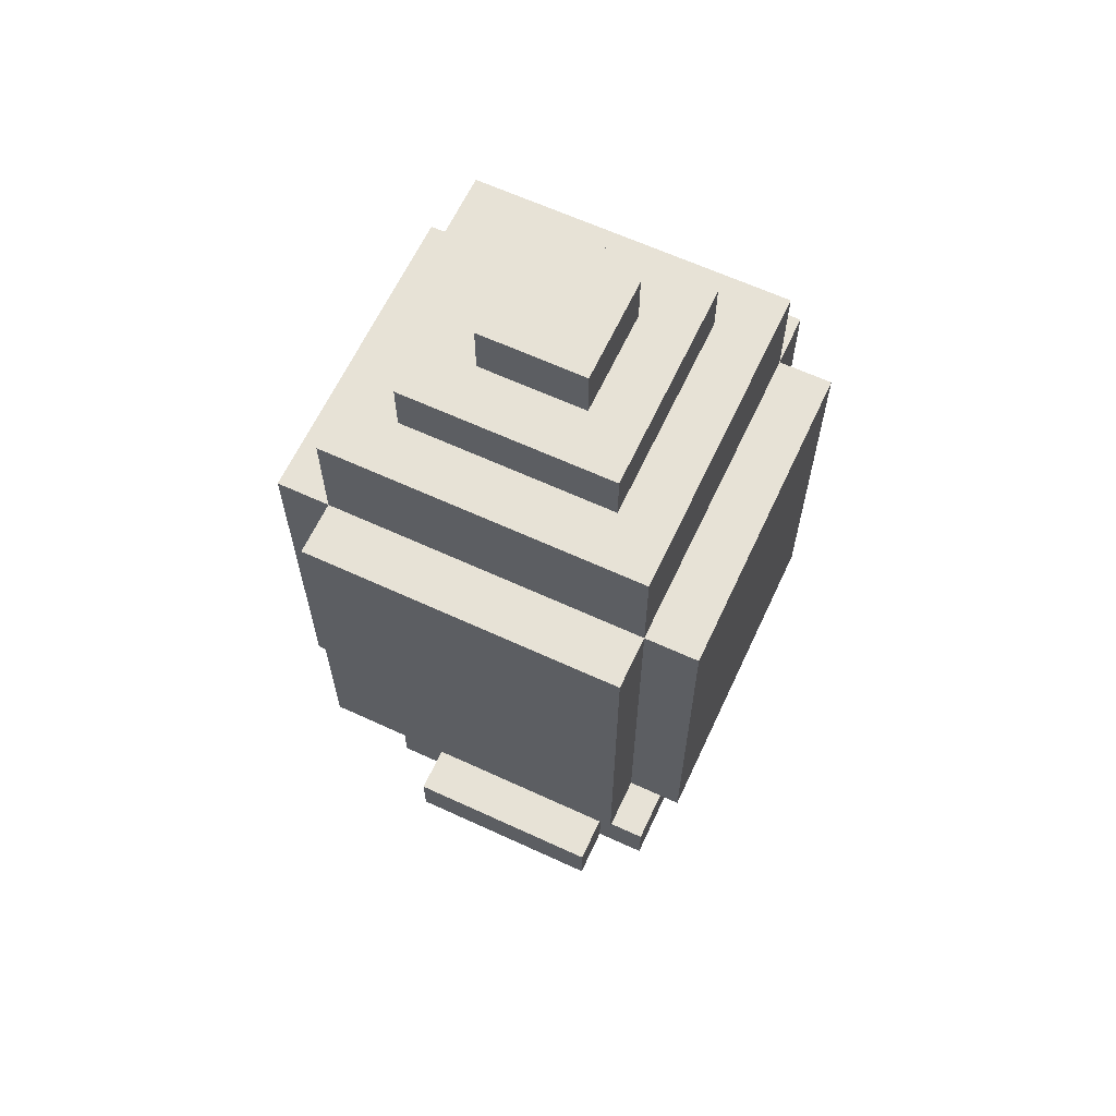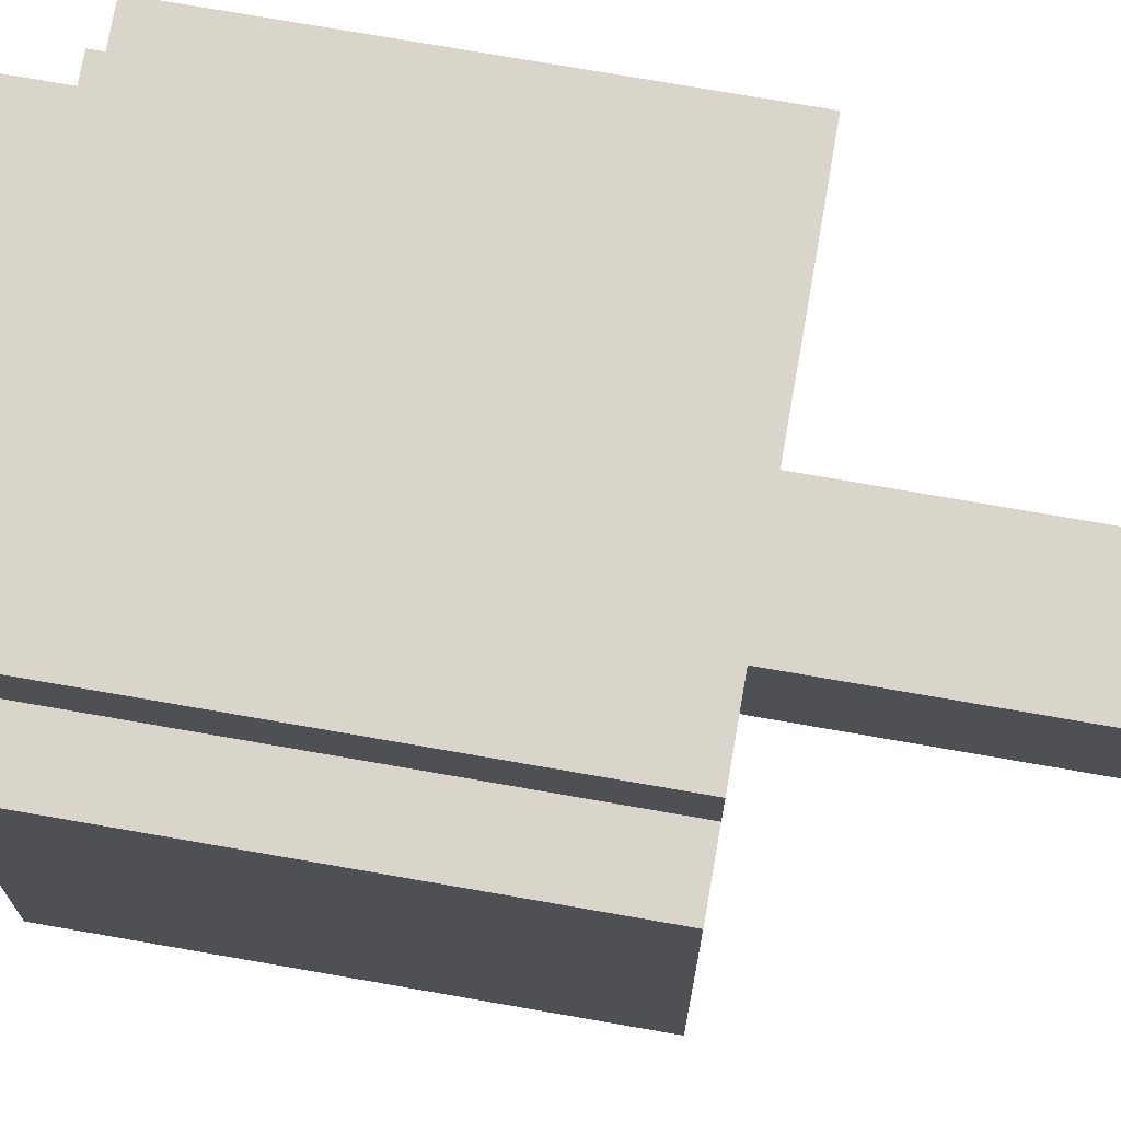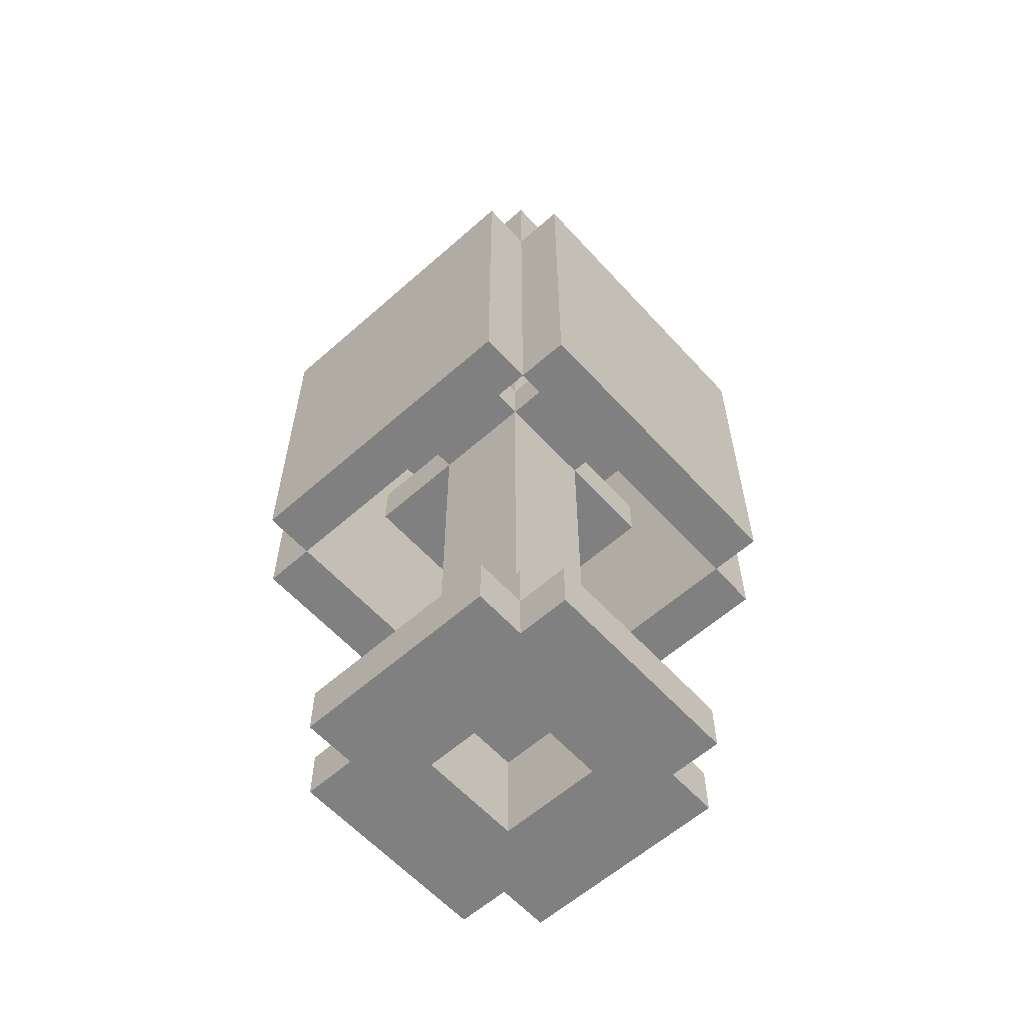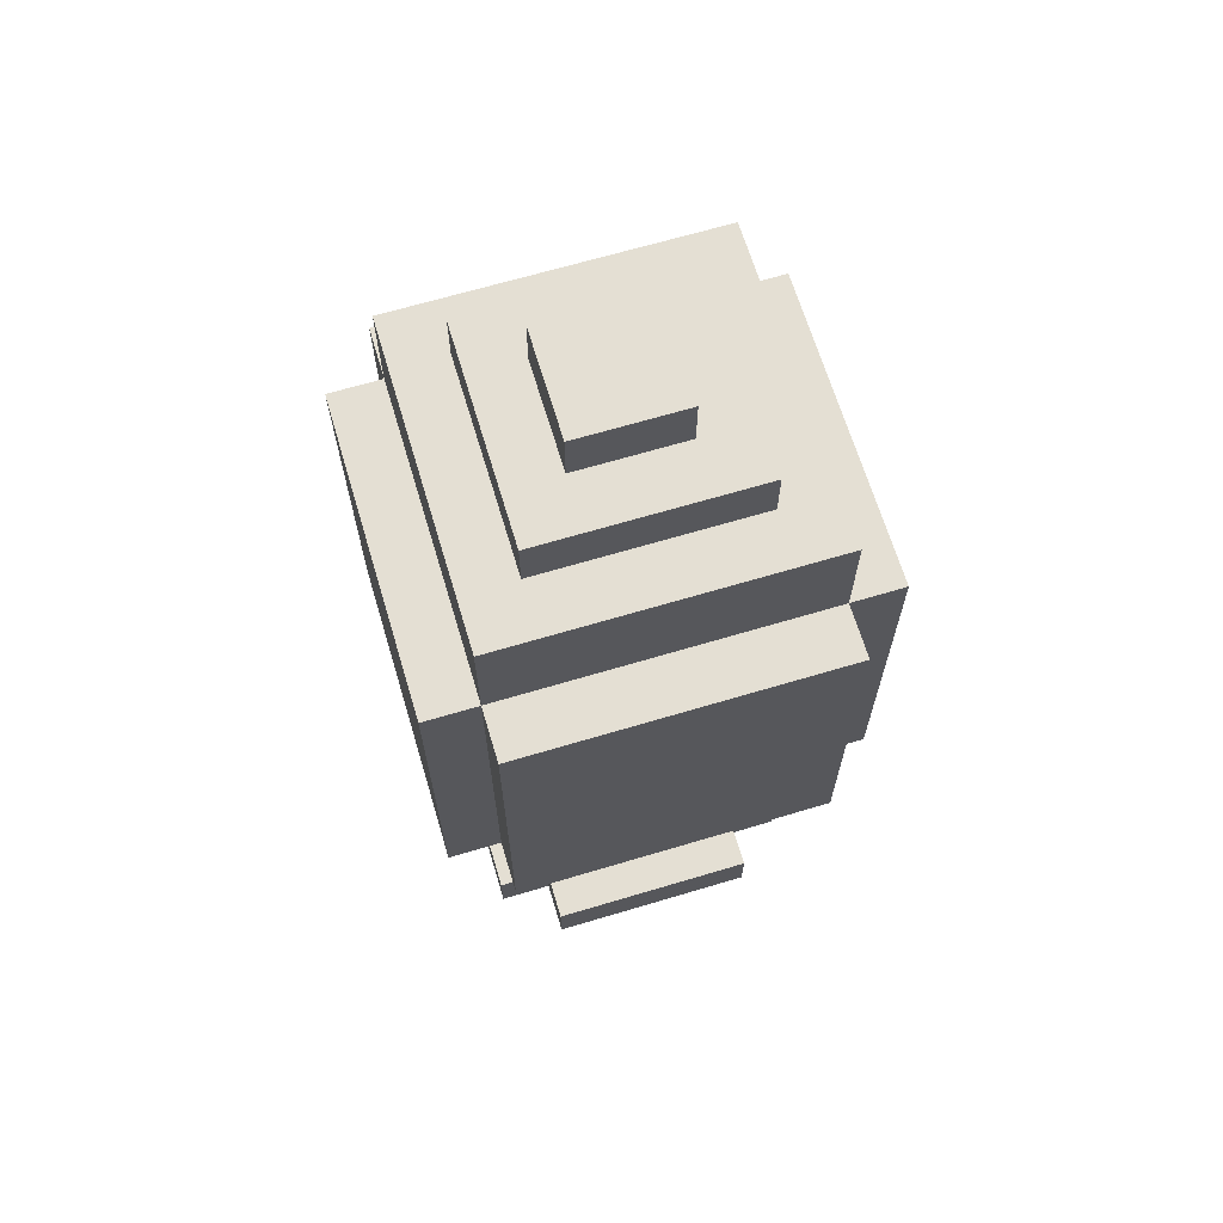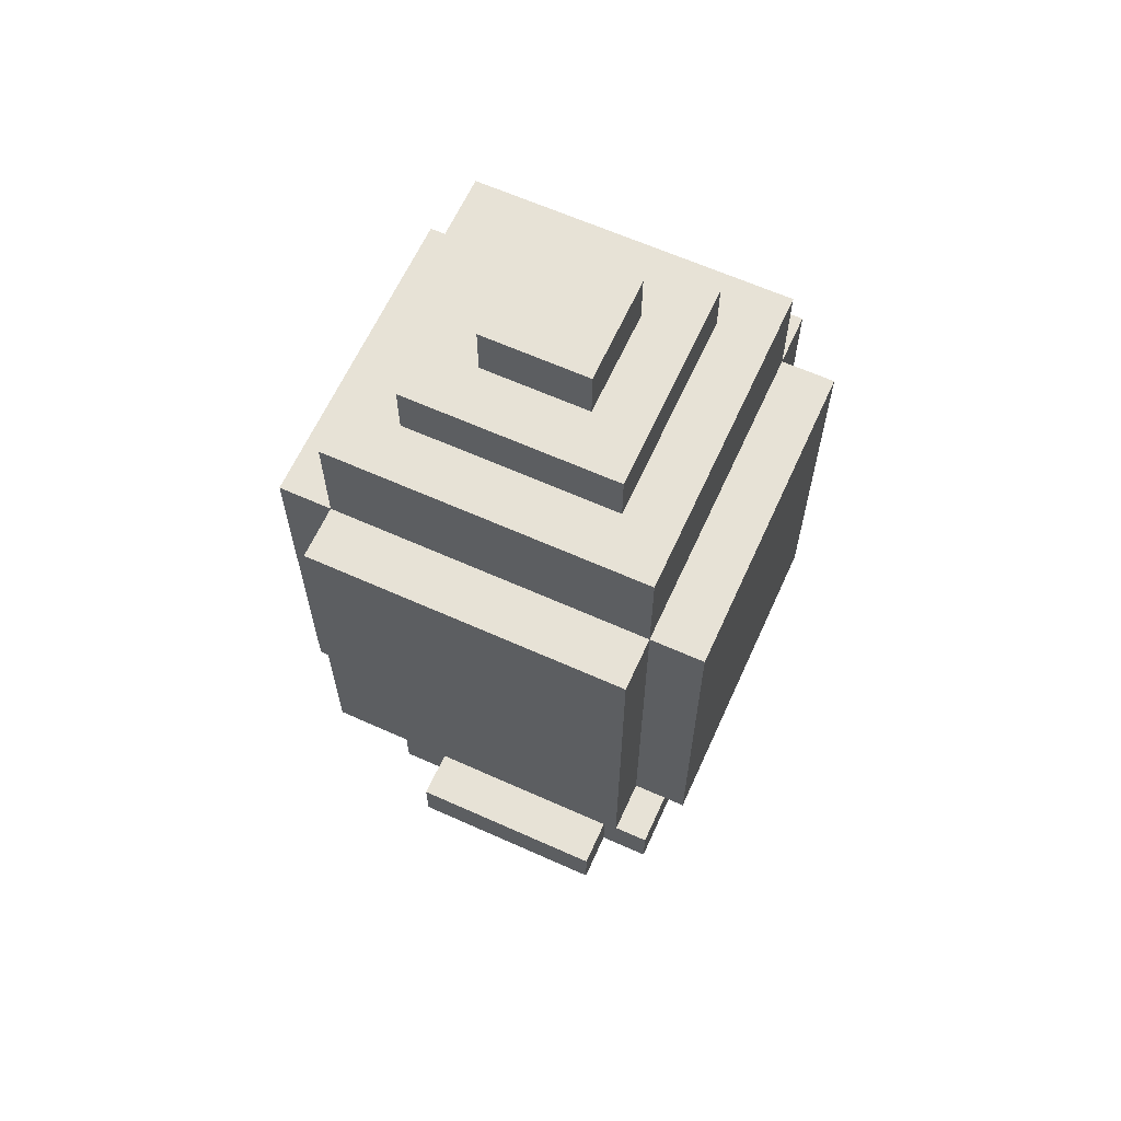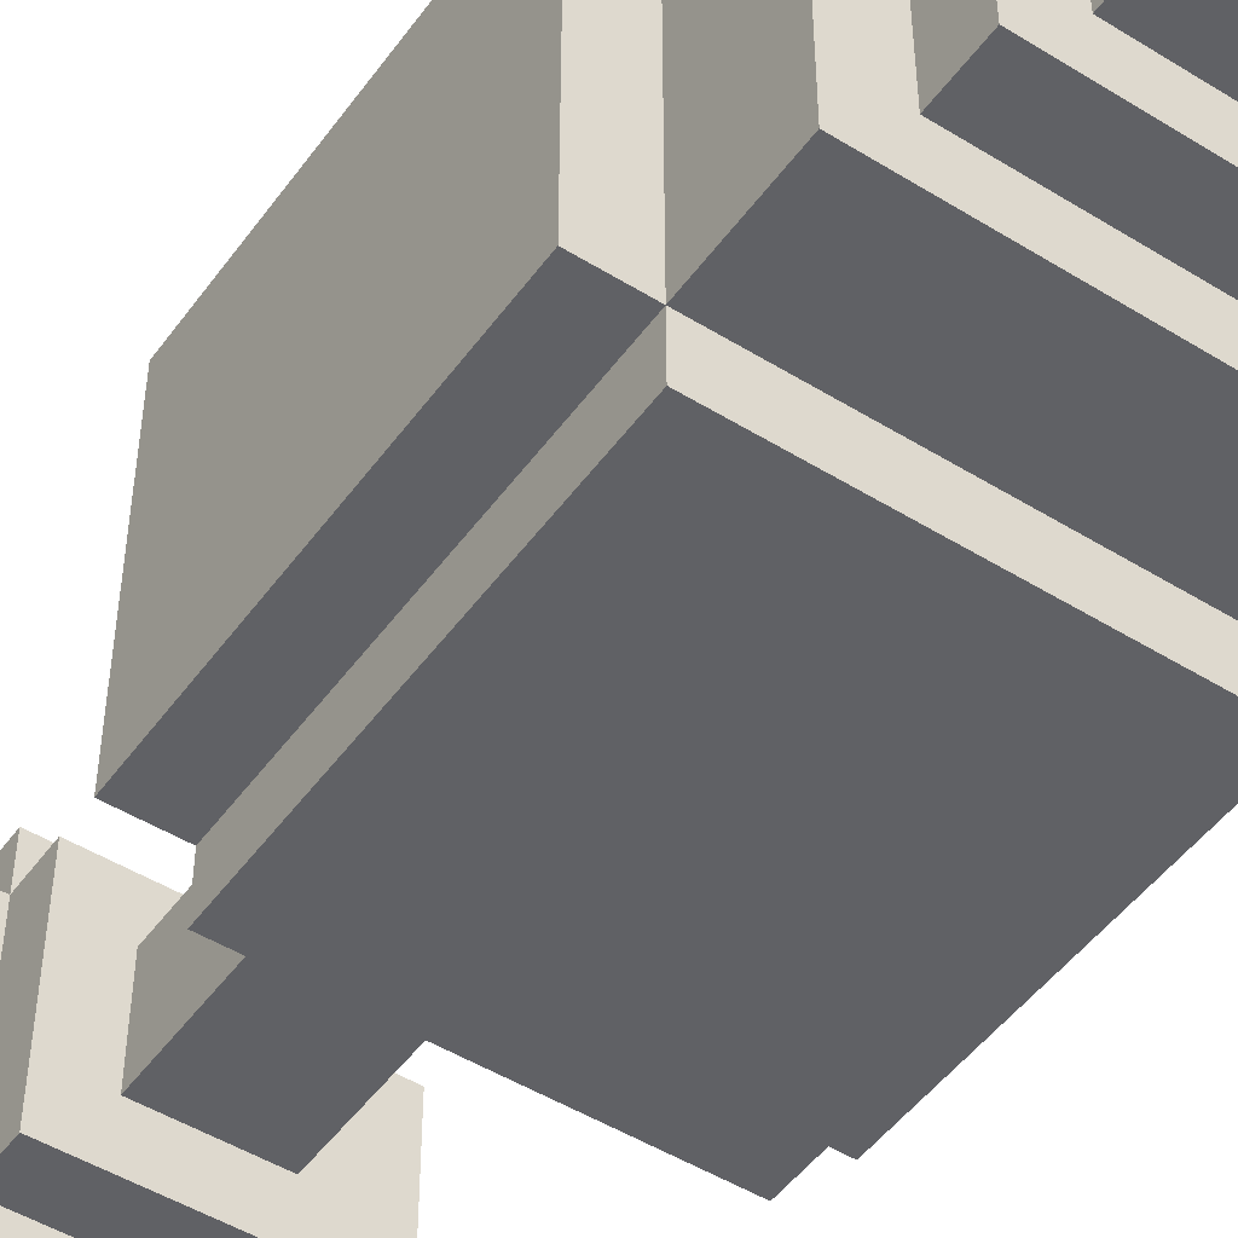
<metadata>
{"format":"obj","ext":"obj","renderer":"f3d","projection":"perspective","resolution":1024,"background":"white","views":[{"elev":63.6,"azim":25.0,"up":"+Y"},{"elev":74.3,"azim":-80.1,"up":"+Z"},{"elev":-60.1,"azim":132.1,"up":"+Y"},{"elev":66.7,"azim":163.3,"up":"+Y"},{"elev":63.5,"azim":-155.6,"up":"+Y"},{"elev":-48.9,"azim":145.5,"up":"+Z"}]}
</metadata>
<code>
g lamp red
v -4 7 3
v -4 7 -3
v -4 14 3
v -4 14 -3
v -3 0 2
v -3 0 -2
v -3 1 2
v -3 1 -2
v -3 7 4
v -3 7 3
v -3 7 -3
v -3 7 -4
v -3 14 4
v -3 14 3
v -3 14 -3
v -3 14 -4
v -3 16 3
v -3 16 -3
v -2 0 3
v -2 0 2
v -2 0 -2
v -2 0 -3
v -2 1 3
v -2 1 2
v -2 1 -2
v -2 1 -3
v -2 2 2
v -2 2 -2
v -2 16 2
v -2 16 -2
v -2 17 2
v -2 17 -2
v -1 2 1
v -1 2 -1
v -1 11 3
v -1 11 1
v -1 11 -1
v -1 11 -3
v -1 12 3
v -1 12 1
v -1 12 -1
v -1 12 -3
v -1 14 1
v -1 14 -1
v -1 17 1
v -1 17 -1
v -1 18 1
v -1 18 -1
v 1 0 1
v 1 0 -1
v 1 2 1
v 1 2 -1
v 3 7 3
v 3 7 -3
v 3 11 1
v 3 11 -1
v 3 12 1
v 3 12 -1
v 3 14 3
v 3 14 -3
v -3 7 3
v -3 7 -3
v -3 11 1
v -3 11 -1
v -3 12 1
v -3 12 -1
v -3 14 3
v -3 14 -3
v -1 0 1
v -1 0 -1
v -1 2 1
v -1 2 -1
v 1 2 1
v 1 2 -1
v 1 11 3
v 1 11 1
v 1 11 -1
v 1 11 -3
v 1 12 3
v 1 12 1
v 1 12 -1
v 1 12 -3
v 1 14 1
v 1 14 -1
v 1 17 1
v 1 17 -1
v 1 18 1
v 1 18 -1
v 2 0 3
v 2 0 2
v 2 0 -2
v 2 0 -3
v 2 1 3
v 2 1 2
v 2 1 -2
v 2 1 -3
v 2 2 2
v 2 2 -2
v 2 16 2
v 2 16 -2
v 2 17 2
v 2 17 -2
v 3 0 2
v 3 0 -2
v 3 1 2
v 3 1 -2
v 3 7 4
v 3 7 3
v 3 7 -3
v 3 7 -4
v 3 14 4
v 3 14 3
v 3 14 -3
v 3 14 -4
v 3 16 3
v 3 16 -3
v 4 7 3
v 4 7 -3
v 4 14 3
v 4 14 -3
v -3 7 4
v -3 14 4
v 3 7 4
v 3 14 4
v -4 7 3
v -4 14 3
v -3 7 3
v -3 14 3
v -3 16 3
v -2 0 3
v -2 1 3
v 2 0 3
v 2 1 3
v 3 7 3
v 3 14 3
v 3 16 3
v 4 7 3
v 4 14 3
v -3 0 2
v -3 1 2
v -2 0 2
v -2 1 2
v -2 2 2
v -2 16 2
v -2 17 2
v 2 0 2
v 2 1 2
v 2 2 2
v 2 16 2
v 2 17 2
v 3 0 2
v 3 1 2
v -3 11 1
v -3 12 1
v -1 2 1
v -1 11 1
v -1 12 1
v -1 14 1
v -1 17 1
v -1 18 1
v 1 2 1
v 1 11 1
v 1 12 1
v 1 14 1
v 1 17 1
v 1 18 1
v 3 11 1
v 3 12 1
v -1 0 -1
v -1 2 -1
v 1 0 -1
v 1 2 -1
v -3 7 -3
v -3 14 -3
v -1 11 -3
v -1 12 -3
v 1 11 -3
v 1 12 -3
v 3 7 -3
v 3 14 -3
v -3 7 3
v -3 14 3
v -1 11 3
v -1 12 3
v 1 11 3
v 1 12 3
v 3 7 3
v 3 14 3
v -1 0 1
v -1 2 1
v 1 0 1
v 1 2 1
v -3 11 -1
v -3 12 -1
v -1 2 -1
v -1 11 -1
v -1 12 -1
v -1 14 -1
v -1 17 -1
v -1 18 -1
v 1 2 -1
v 1 11 -1
v 1 12 -1
v 1 14 -1
v 1 17 -1
v 1 18 -1
v 3 11 -1
v 3 12 -1
v -3 0 -2
v -3 1 -2
v -2 0 -2
v -2 1 -2
v -2 2 -2
v -2 16 -2
v -2 17 -2
v 2 0 -2
v 2 1 -2
v 2 2 -2
v 2 16 -2
v 2 17 -2
v 3 0 -2
v 3 1 -2
v -4 7 -3
v -4 14 -3
v -3 7 -3
v -3 14 -3
v -3 16 -3
v -2 0 -3
v -2 1 -3
v 2 0 -3
v 2 1 -3
v 3 7 -3
v 3 14 -3
v 3 16 -3
v 4 7 -3
v 4 14 -3
v -3 7 -4
v -3 14 -4
v 3 7 -4
v 3 14 -4
v -2 0 3
v 2 0 3
v -3 0 2
v -2 0 2
v 2 0 2
v 3 0 2
v -1 0 1
v 1 0 1
v -1 0 -1
v 1 0 -1
v -3 0 -2
v -2 0 -2
v 2 0 -2
v 3 0 -2
v -2 0 -3
v 2 0 -3
v -1 2 1
v 1 2 1
v -1 2 -1
v 1 2 -1
v -3 7 4
v 3 7 4
v -4 7 3
v -3 7 3
v 3 7 3
v 4 7 3
v -4 7 -3
v -3 7 -3
v 3 7 -3
v 4 7 -3
v -3 7 -4
v 3 7 -4
v -1 11 3
v 1 11 3
v -3 11 1
v -1 11 1
v 1 11 1
v 3 11 1
v -3 11 -1
v -1 11 -1
v 1 11 -1
v 3 11 -1
v -1 11 -3
v 1 11 -3
v -3 14 3
v 3 14 3
v -1 14 1
v 1 14 1
v -1 14 -1
v 1 14 -1
v -3 14 -3
v 3 14 -3
v -2 1 3
v 2 1 3
v -3 1 2
v -2 1 2
v 2 1 2
v 3 1 2
v -3 1 -2
v -2 1 -2
v 2 1 -2
v 3 1 -2
v -2 1 -3
v 2 1 -3
v -2 2 2
v 2 2 2
v -1 2 1
v 1 2 1
v -1 2 -1
v 1 2 -1
v -2 2 -2
v 2 2 -2
v -1 12 3
v 1 12 3
v -3 12 1
v -1 12 1
v 1 12 1
v 3 12 1
v -3 12 -1
v -1 12 -1
v 1 12 -1
v 3 12 -1
v -1 12 -3
v 1 12 -3
v -3 14 4
v 3 14 4
v -4 14 3
v -3 14 3
v 3 14 3
v 4 14 3
v -4 14 -3
v -3 14 -3
v 3 14 -3
v 4 14 -3
v -3 14 -4
v 3 14 -4
v -3 16 3
v 3 16 3
v -2 16 2
v 2 16 2
v -2 16 -2
v 2 16 -2
v -3 16 -3
v 3 16 -3
v -2 17 2
v 2 17 2
v -1 17 1
v 1 17 1
v -1 17 -1
v 1 17 -1
v -2 17 -2
v 2 17 -2
v -1 18 1
v 1 18 1
v -1 18 -1
v 1 18 -1
f 3 2 1
f 4 2 3
f 7 6 5
f 8 6 7
f 13 10 9
f 14 10 13
f 15 12 11
f 16 12 15
f 17 15 14
f 18 15 17
f 23 20 19
f 24 20 23
f 25 22 21
f 26 22 25
f 27 25 24
f 28 25 27
f 31 30 29
f 32 30 31
f 36 34 33
f 37 34 36
f 39 36 35
f 40 36 39
f 41 38 37
f 42 38 41
f 43 41 40
f 44 41 43
f 47 46 45
f 48 46 47
f 51 50 49
f 52 50 51
f 55 54 53
f 56 54 55
f 57 55 53
f 58 54 56
f 59 57 53
f 59 58 57
f 60 54 58
f 60 58 59
f 61 62 63
f 63 62 64
f 61 63 65
f 64 62 66
f 61 65 67
f 65 66 67
f 66 62 68
f 67 66 68
f 69 70 71
f 71 70 72
f 73 74 76
f 76 74 77
f 75 76 79
f 79 76 80
f 77 78 81
f 81 78 82
f 80 81 83
f 83 81 84
f 85 86 87
f 87 86 88
f 89 90 93
f 93 90 94
f 91 92 95
f 95 92 96
f 94 95 97
f 97 95 98
f 99 100 101
f 101 100 102
f 103 104 105
f 105 104 106
f 107 108 111
f 111 108 112
f 109 110 113
f 113 110 114
f 112 113 115
f 115 113 116
f 117 118 119
f 119 118 120
f 123 122 121
f 124 122 123
f 127 126 125
f 128 126 127
f 132 131 130
f 133 131 132
f 135 129 128
f 136 129 135
f 137 135 134
f 138 135 137
f 141 140 139
f 142 140 141
f 147 143 142
f 148 143 147
f 149 145 144
f 150 145 149
f 151 147 146
f 152 147 151
f 156 154 153
f 157 154 156
f 161 156 155
f 162 156 161
f 163 158 157
f 164 158 163
f 165 160 159
f 166 160 165
f 167 163 162
f 168 163 167
f 171 170 169
f 172 170 171
f 175 174 173
f 176 174 175
f 177 175 173
f 178 174 176
f 179 177 173
f 179 178 177
f 180 174 178
f 180 178 179
f 181 182 183
f 183 182 184
f 181 183 185
f 184 182 186
f 181 185 187
f 185 186 187
f 186 182 188
f 187 186 188
f 189 190 191
f 191 190 192
f 193 194 196
f 196 194 197
f 195 196 201
f 201 196 202
f 197 198 203
f 203 198 204
f 199 200 205
f 205 200 206
f 202 203 207
f 207 203 208
f 209 210 211
f 211 210 212
f 212 213 217
f 217 213 218
f 214 215 219
f 219 215 220
f 216 217 221
f 221 217 222
f 223 224 225
f 225 224 226
f 228 229 230
f 230 229 231
f 226 227 233
f 233 227 234
f 232 233 235
f 235 233 236
f 237 238 239
f 239 238 240
f 244 242 241
f 245 242 244
f 247 244 243
f 247 246 245
f 247 245 244
f 248 246 247
f 249 247 243
f 250 246 248
f 251 249 243
f 251 250 249
f 252 250 251
f 253 246 250
f 253 250 252
f 254 246 253
f 255 253 252
f 256 253 255
f 259 258 257
f 260 258 259
f 264 262 261
f 265 262 264
f 267 264 263
f 268 264 267
f 269 266 265
f 270 266 269
f 271 269 268
f 272 269 271
f 276 274 273
f 277 274 276
f 279 276 275
f 280 276 279
f 281 278 277
f 282 278 281
f 283 281 280
f 284 281 283
f 287 286 285
f 288 286 287
f 289 287 285
f 290 286 288
f 291 289 285
f 291 290 289
f 292 286 290
f 292 290 291
f 293 294 296
f 296 294 297
f 295 296 299
f 299 296 300
f 297 298 301
f 301 298 302
f 300 301 303
f 303 301 304
f 305 306 307
f 307 306 308
f 305 307 309
f 308 306 310
f 305 309 311
f 309 310 311
f 310 306 312
f 311 310 312
f 313 314 316
f 316 314 317
f 315 316 319
f 319 316 320
f 317 318 321
f 321 318 322
f 320 321 323
f 323 321 324
f 325 326 328
f 328 326 329
f 327 328 331
f 331 328 332
f 329 330 333
f 333 330 334
f 332 333 335
f 335 333 336
f 337 338 339
f 339 338 340
f 337 339 341
f 340 338 342
f 337 341 343
f 341 342 343
f 342 338 344
f 343 342 344
f 345 346 347
f 347 346 348
f 345 347 349
f 348 346 350
f 345 349 351
f 349 350 351
f 350 346 352
f 351 350 352
f 353 354 355
f 355 354 356

</code>
